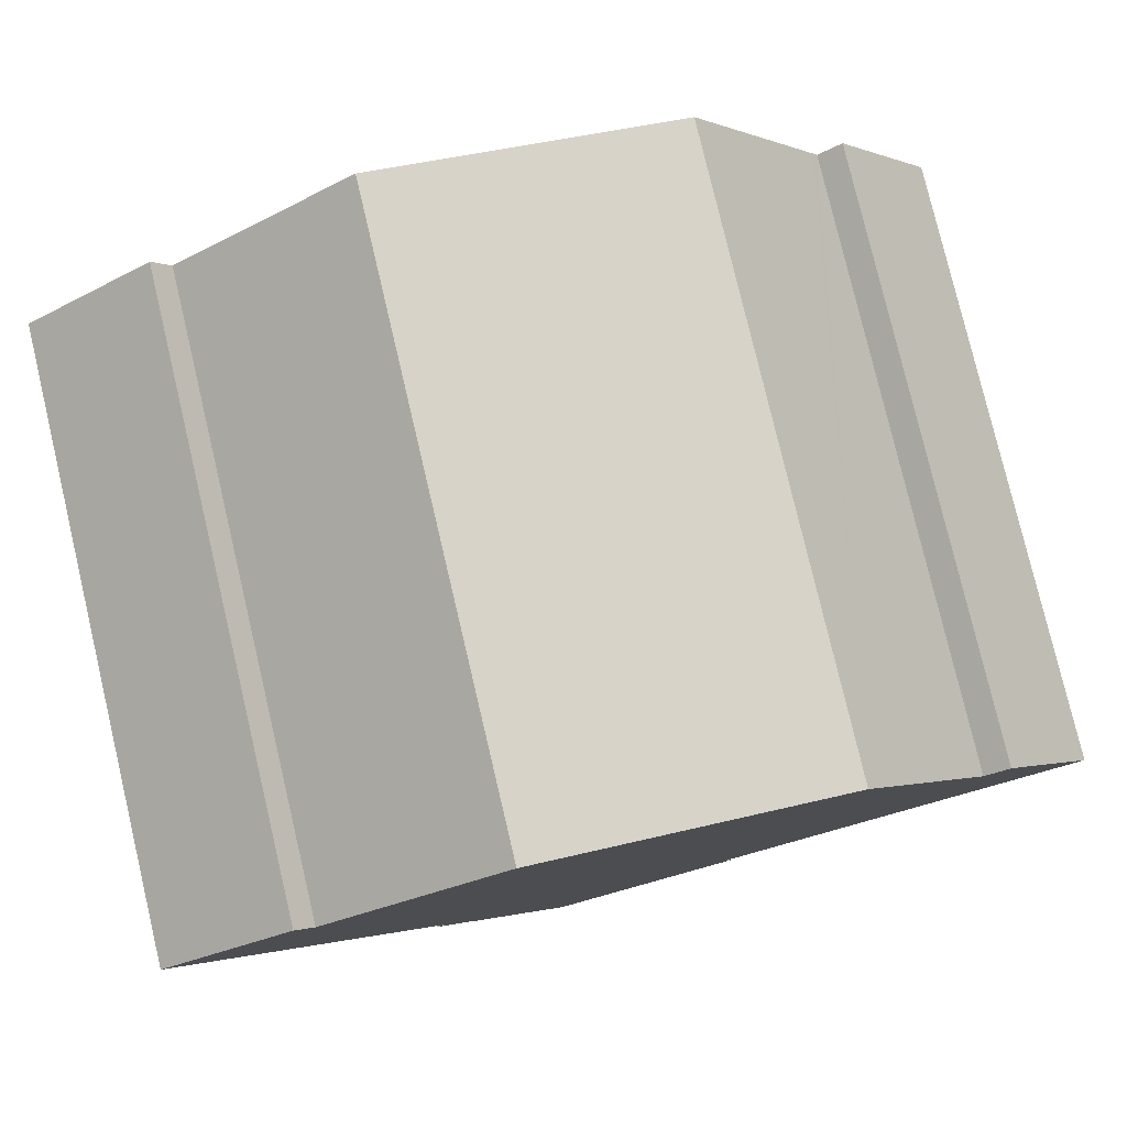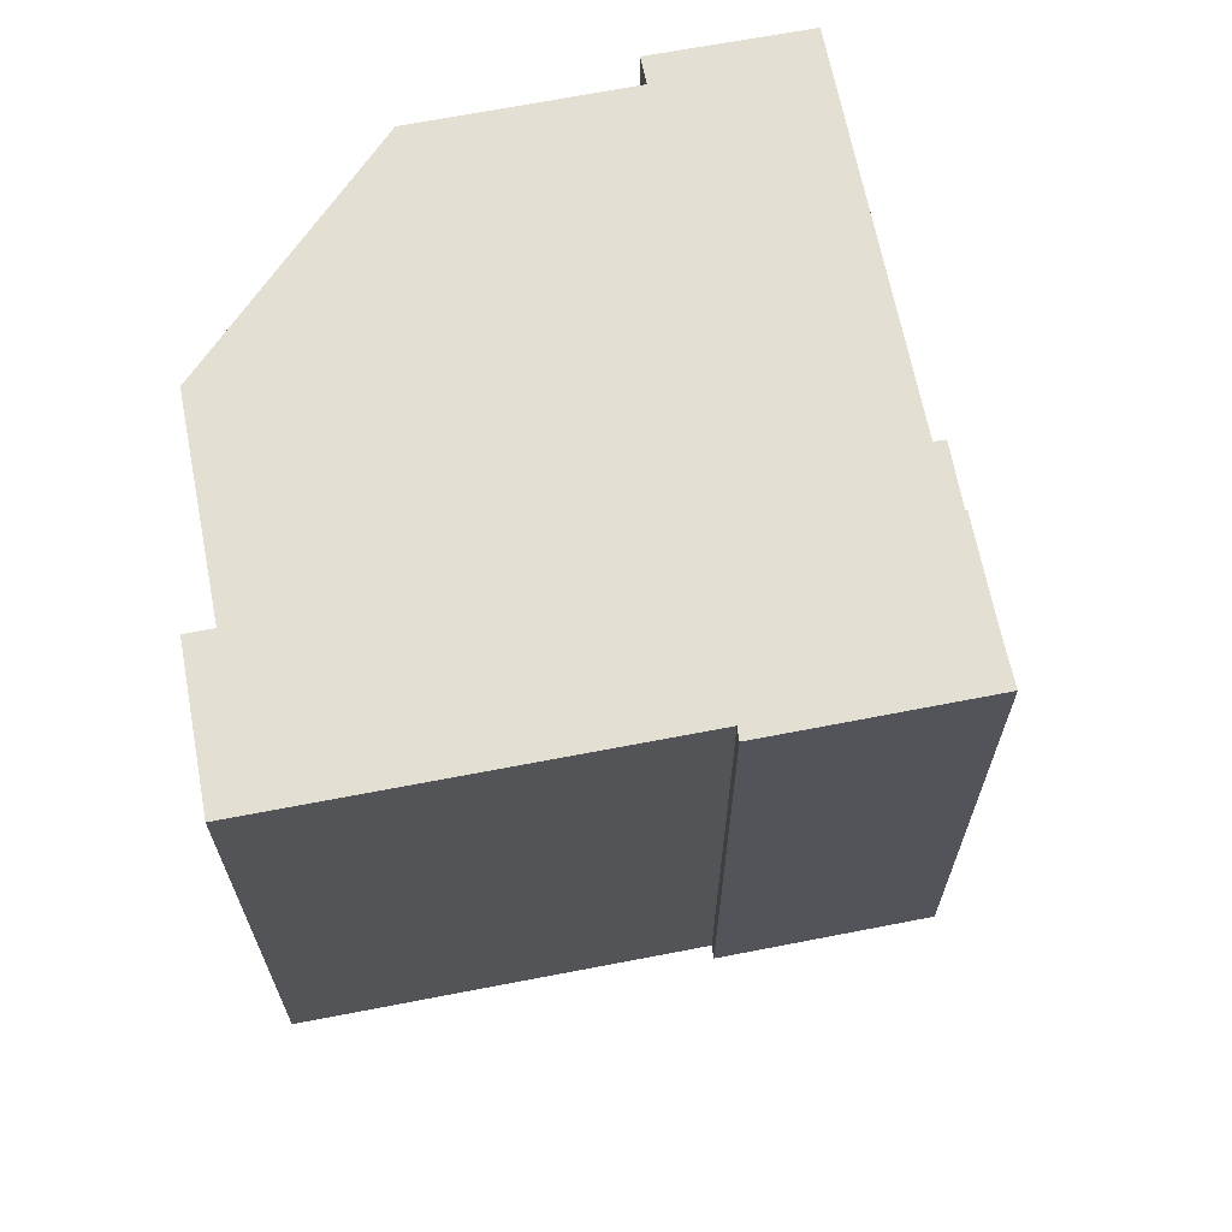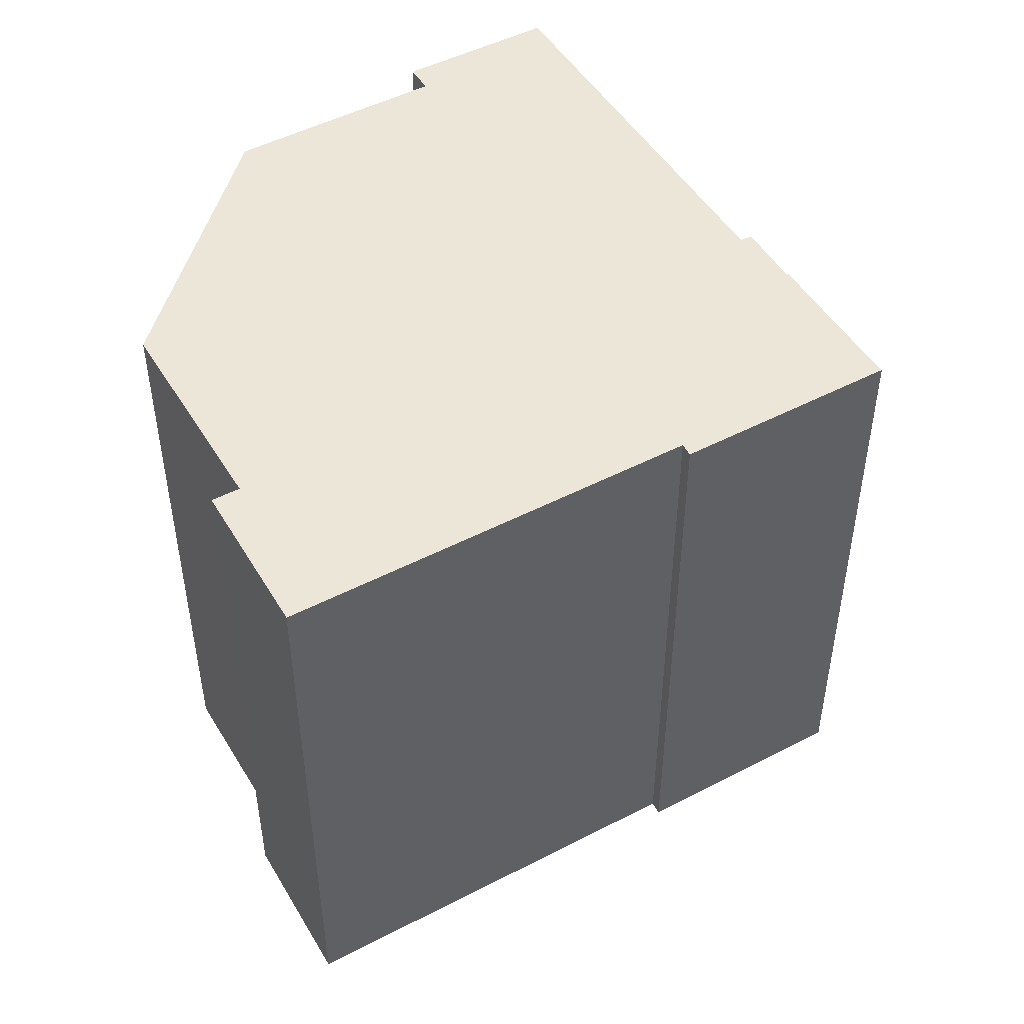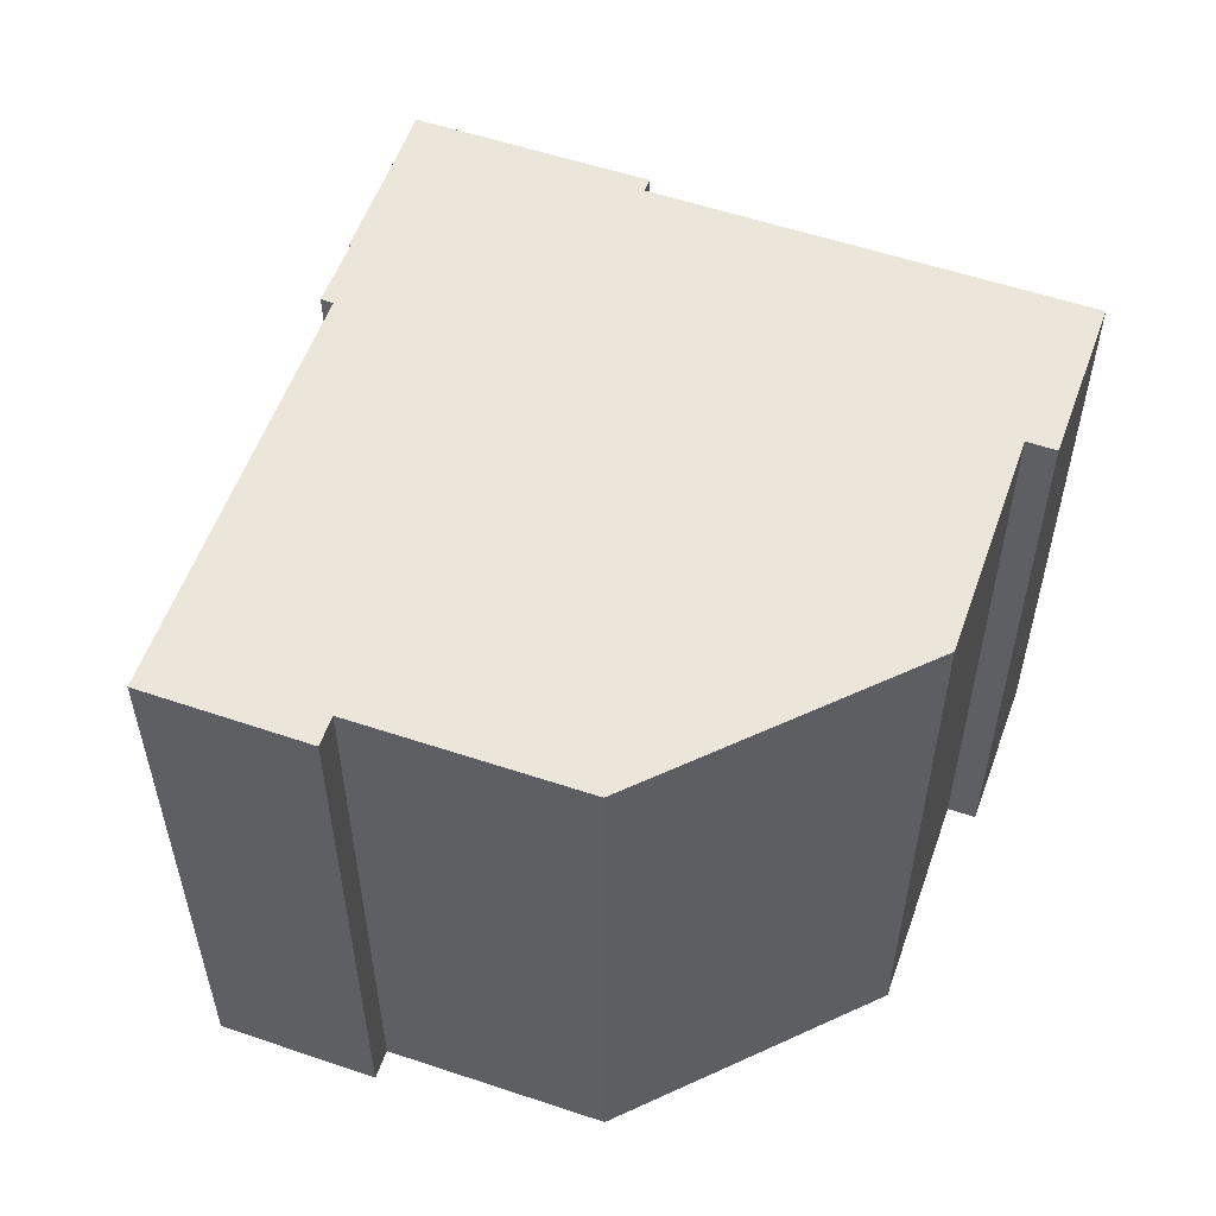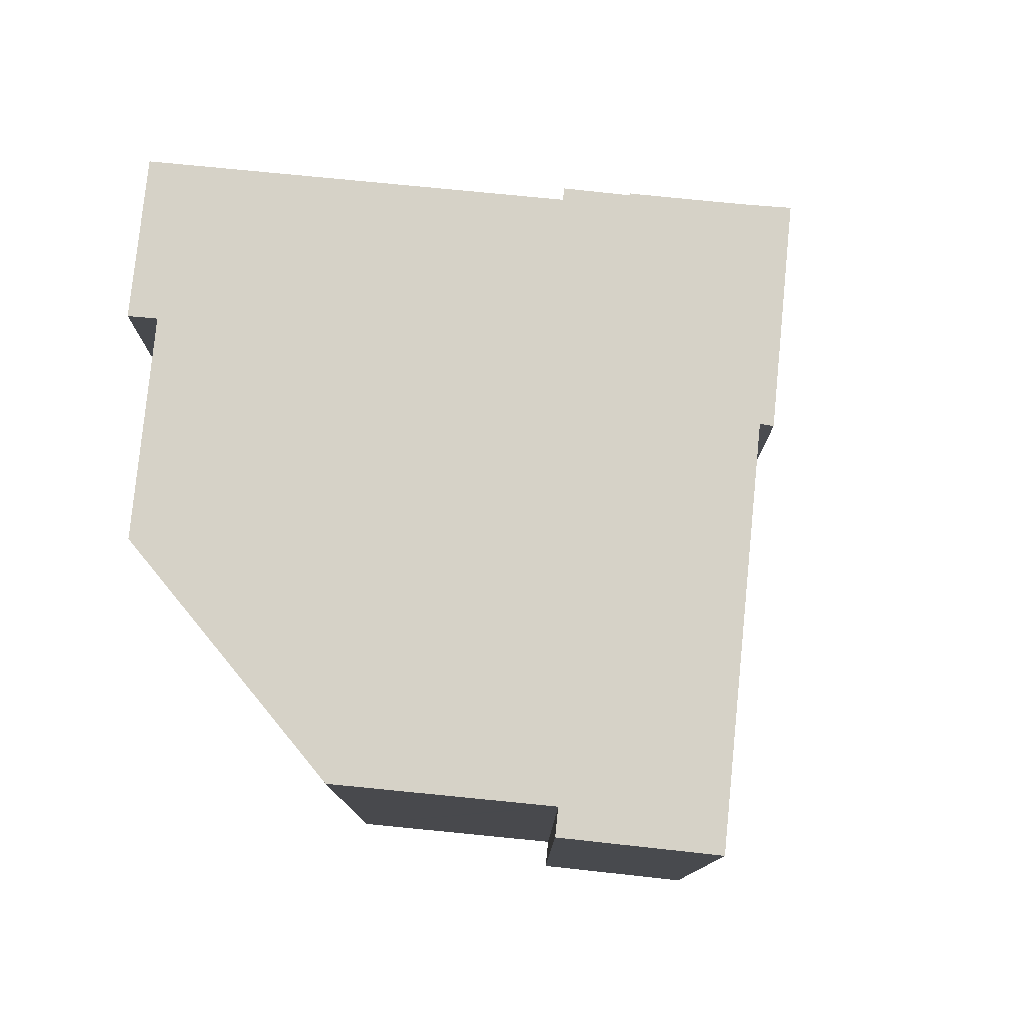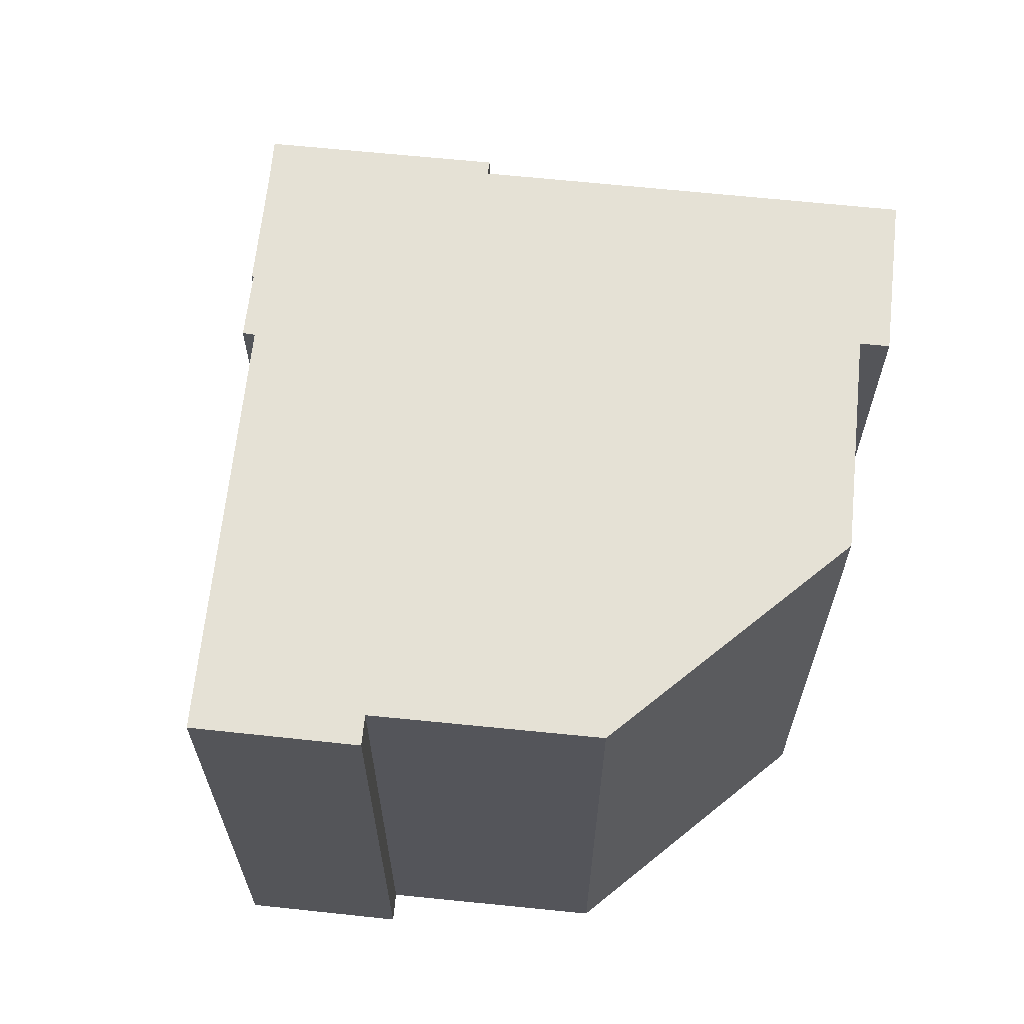
<metadata>
{"format":"obj","ext":"obj","renderer":"f3d","projection":"perspective","resolution":1024,"background":"white","views":[{"elev":79.2,"azim":-13.3,"up":"+Z"},{"elev":66.8,"azim":133.0,"up":"+Y"},{"elev":48.9,"azim":114.0,"up":"+Y"},{"elev":55.8,"azim":-16.5,"up":"+Y"},{"elev":78.6,"azim":59.7,"up":"+Y"},{"elev":64.9,"azim":-30.0,"up":"+Y"}]}
</metadata>
<code>
v  8.103 14.48 -11.72
v  12.99 14.48 -9.417
v  8.674 14.48 -12.55
v  7.575 14.48 -10.99
v  6.509 14.48 -9.528
v  6.45 14.48 -9.457
v  6.487 14.48 -9.422
v  5.601 14.48 -8.23
v  5.557 14.48 -8.17
v  5.64 14.48 -8.104
v  5.78 14.48 -7.992
v  0 14.48 8.869e-16
v  3.505 14.48 1.694
v  3.097 14.48 2.264
v  12.9 14.48 -9.298
v  12.79 14.48 -9.169
v  16.97 14.48 -6.127
v  3.658 14.48 1.804
v  7.784 14.48 4.776
v  20.85 14.48 -3.301
v  18.03 14.48 -0.641
v  14.92 14.48 3.621
v  17.93 14.48 -0.494
v  14.95 14.48 3.616
v  18.59 14.48 -0.235
v  7.784 -2.924e-16 4.776
v  14.95 -2.214e-16 3.616
v  14.92 -2.217e-16 3.621
v  18.03 3.925e-17 -0.641
v  17.93 3.025e-17 -0.494
v  18.59 1.439e-17 -0.235
v  20.85 2.021e-16 -3.301
v  12.79 5.614e-16 -9.169
v  12.99 5.766e-16 -9.417
v  12.9 5.693e-16 -9.298
v  3.097 -1.386e-16 2.264
v  3.505 -1.037e-16 1.694
v  6.45 5.791e-16 -9.457
v  6.487 5.769e-16 -9.422
v  5.557 5.003e-16 -8.17
v  5.78 4.894e-16 -7.992
v  5.64 4.962e-16 -8.104
v  0 0 0
v  3.658 -1.105e-16 1.804
v  16.97 3.752e-16 -6.127
v  8.674 7.682e-16 -12.55
v  7.575 6.731e-16 -10.99
v  8.103 7.179e-16 -11.72
v  6.509 5.834e-16 -9.528
v  5.601 5.039e-16 -8.23
g defaultobject
f 1 2 3
f 2 1 4
f 2 4 5
f 2 5 6
f 2 6 7
f 2 7 8
f 2 8 9
f 2 9 10
f 2 10 11
f 2 11 12
f 2 12 13
f 13 12 14
f 2 13 15
f 15 13 16
f 13 17 16
f 17 13 18
f 17 18 19
f 17 19 20
f 20 19 21
f 21 19 22
f 21 22 23
f 23 22 24
f 25 20 21
f 26 22 19
f 22 26 24
f 24 26 27
f 27 26 28
f 27 23 24
f 23 27 21
f 21 27 29
f 29 27 30
f 31 20 25
f 20 31 32
f 33 15 16
f 15 33 2
f 2 33 34
f 34 33 35
f 36 13 14
f 13 36 37
f 29 25 21
f 25 29 31
f 38 7 6
f 7 38 39
f 40 10 9
f 10 40 11
f 11 40 41
f 41 40 42
f 43 14 12
f 14 43 36
f 18 26 19
f 26 18 13
f 26 13 44
f 44 13 37
f 32 17 20
f 17 32 16
f 16 32 33
f 33 32 45
f 34 3 2
f 3 34 46
f 46 1 3
f 1 46 4
f 4 46 47
f 47 46 48
f 47 5 4
f 5 47 49
f 49 6 5
f 6 49 38
f 39 8 7
f 8 39 9
f 9 39 40
f 40 39 50
f 41 12 11
f 12 41 43
f 49 39 38
f 34 33 46
f 33 34 35
f 50 42 40
f 42 50 39
f 42 39 41
f 41 39 26
f 26 39 28
f 28 39 49
f 28 49 47
f 28 47 48
f 28 48 46
f 28 46 33
f 28 33 45
f 28 45 27
f 27 45 30
f 30 45 29
f 29 45 32
f 29 32 31
f 41 36 43
f 36 41 37
f 37 41 44
f 44 41 26

</code>
